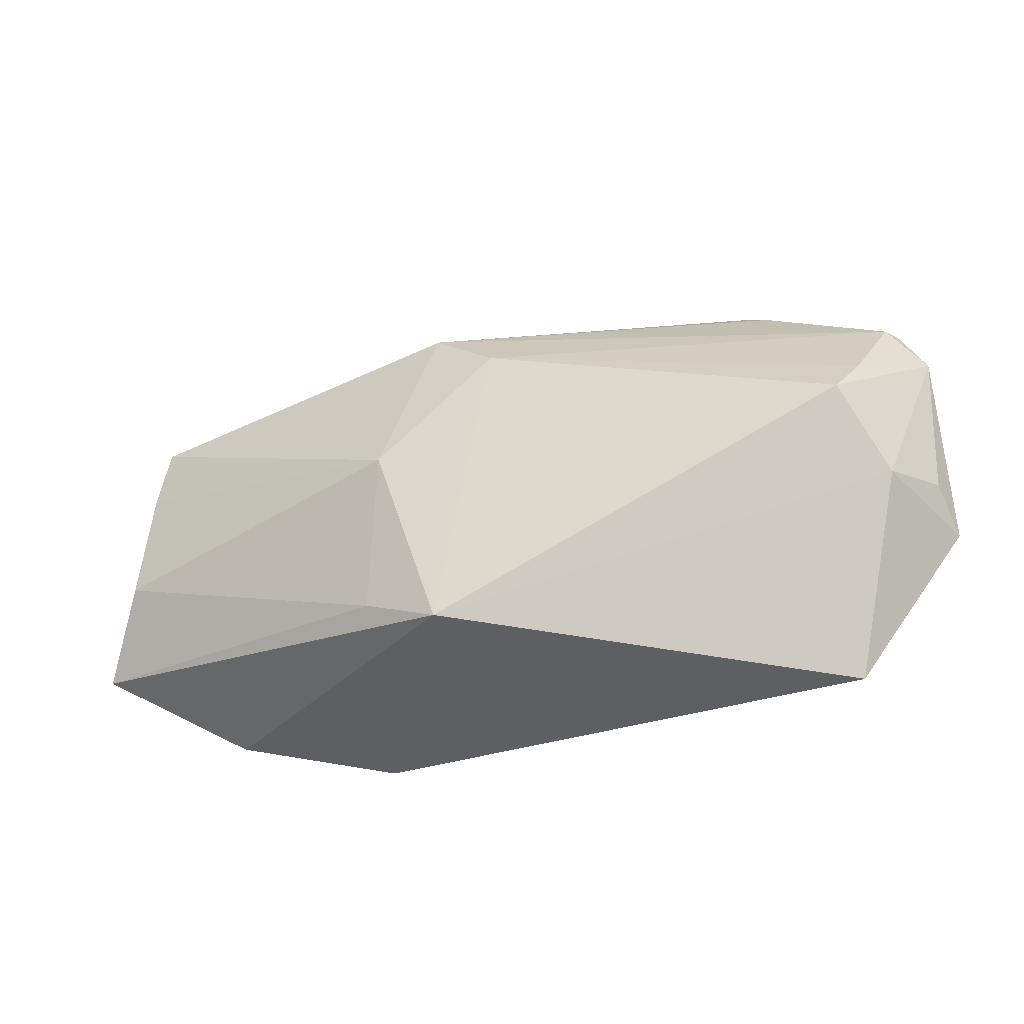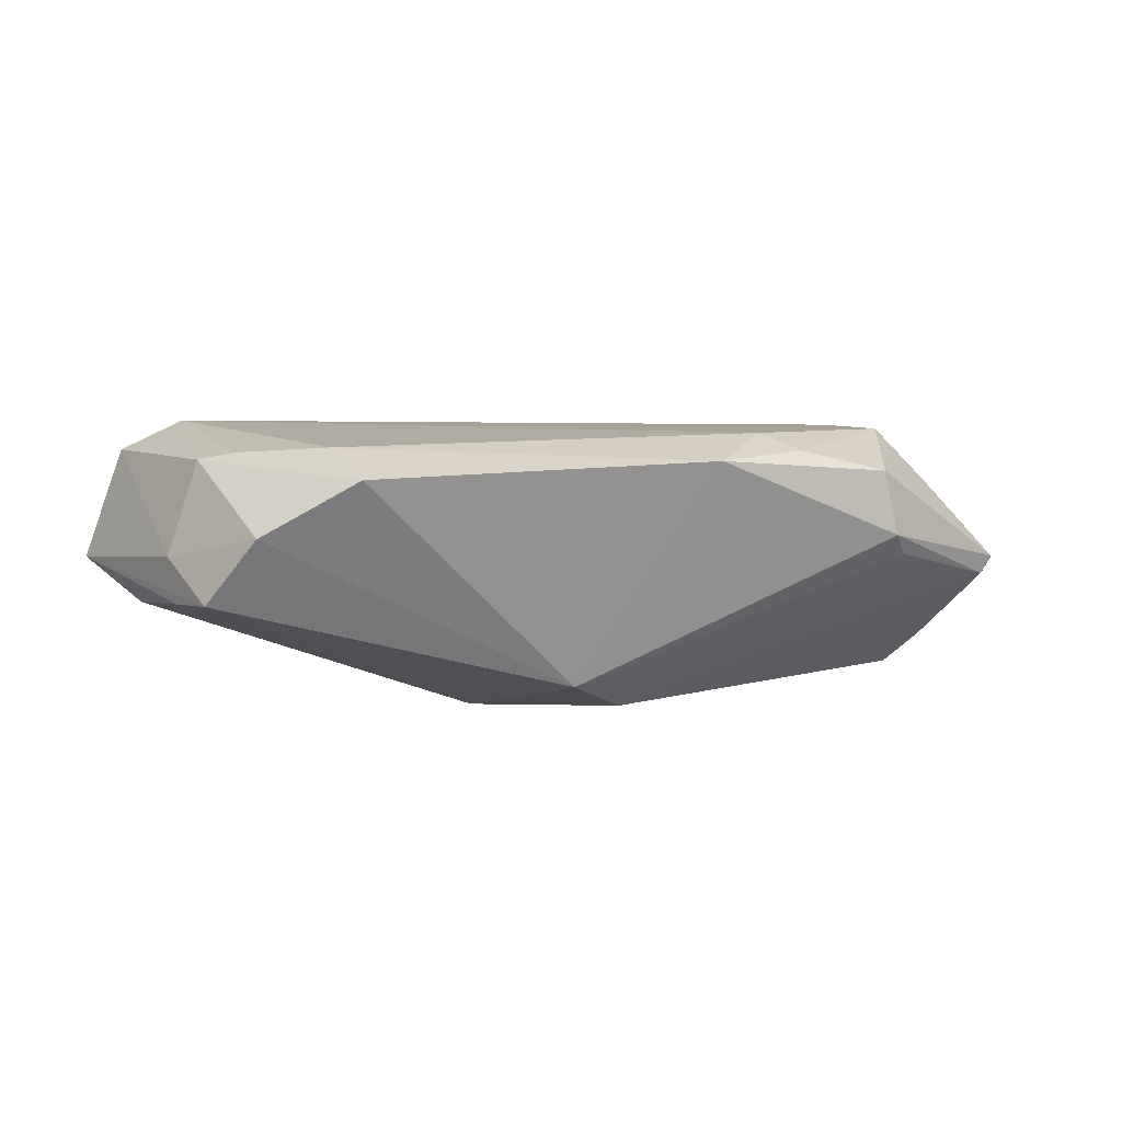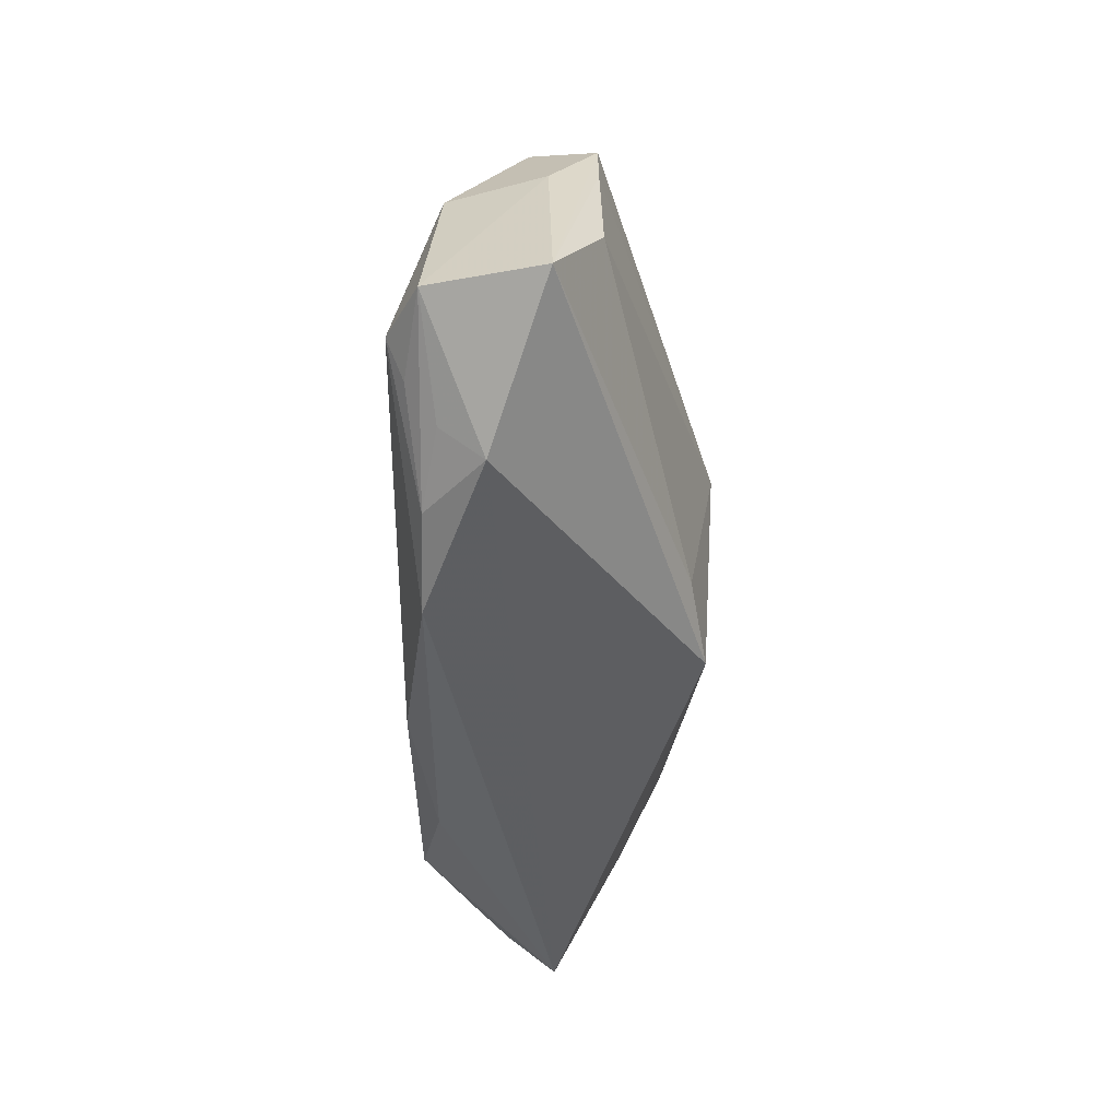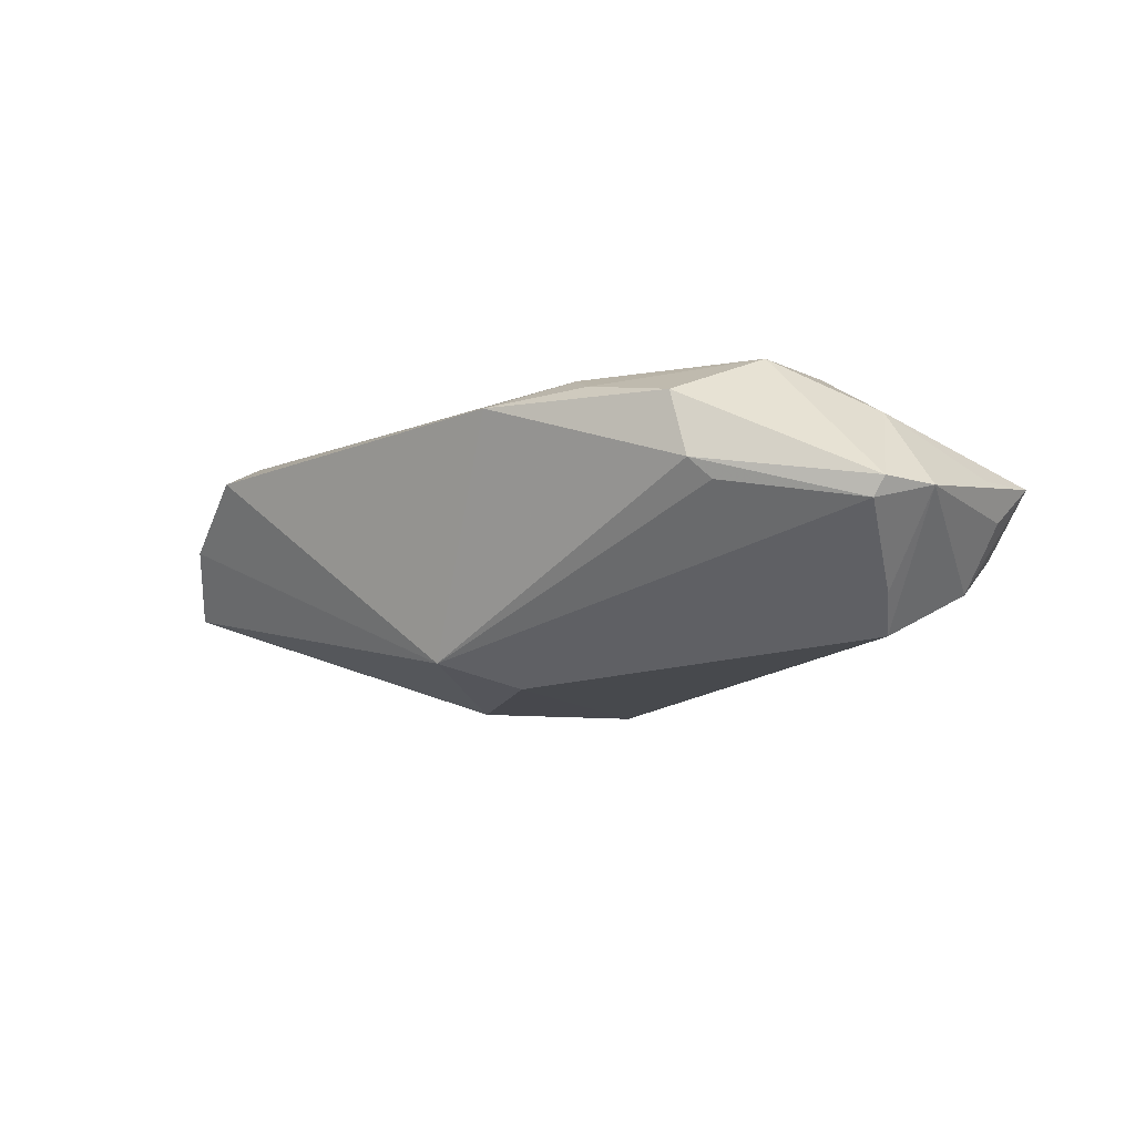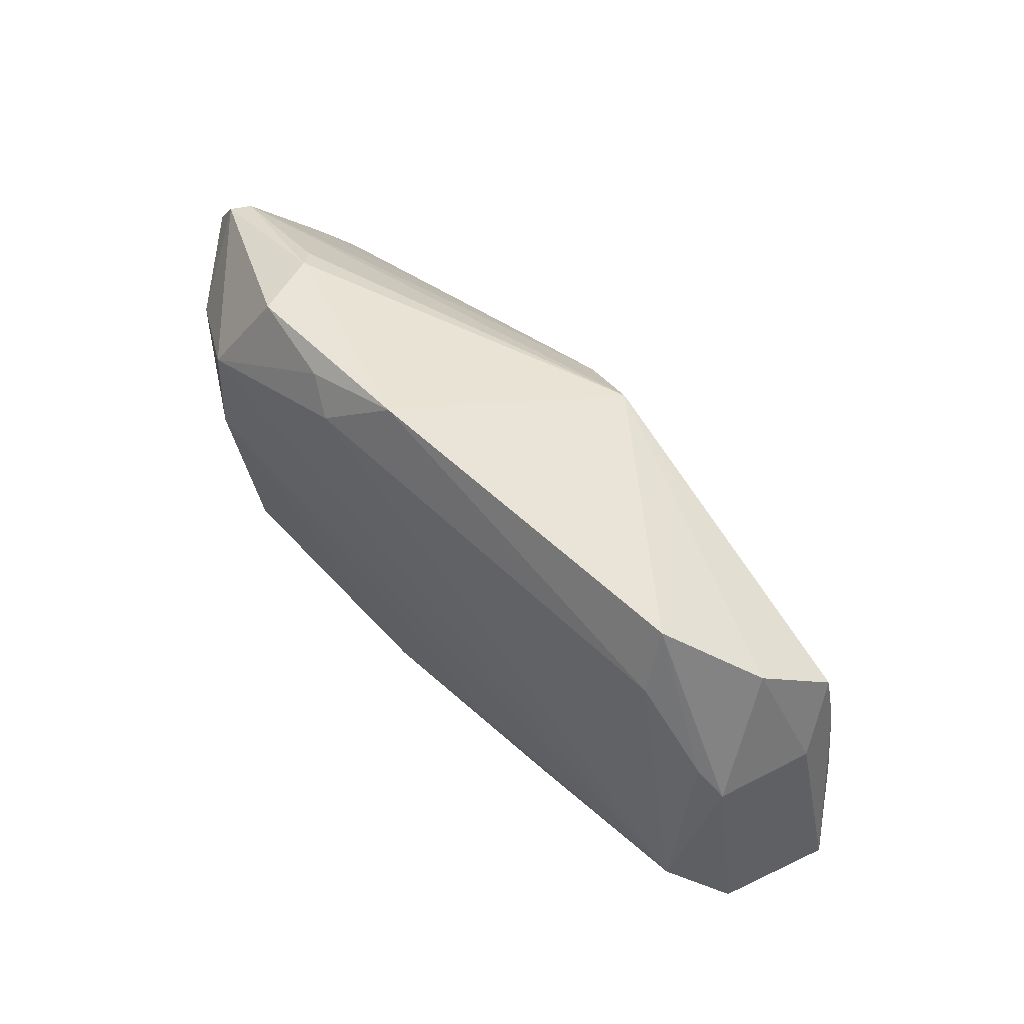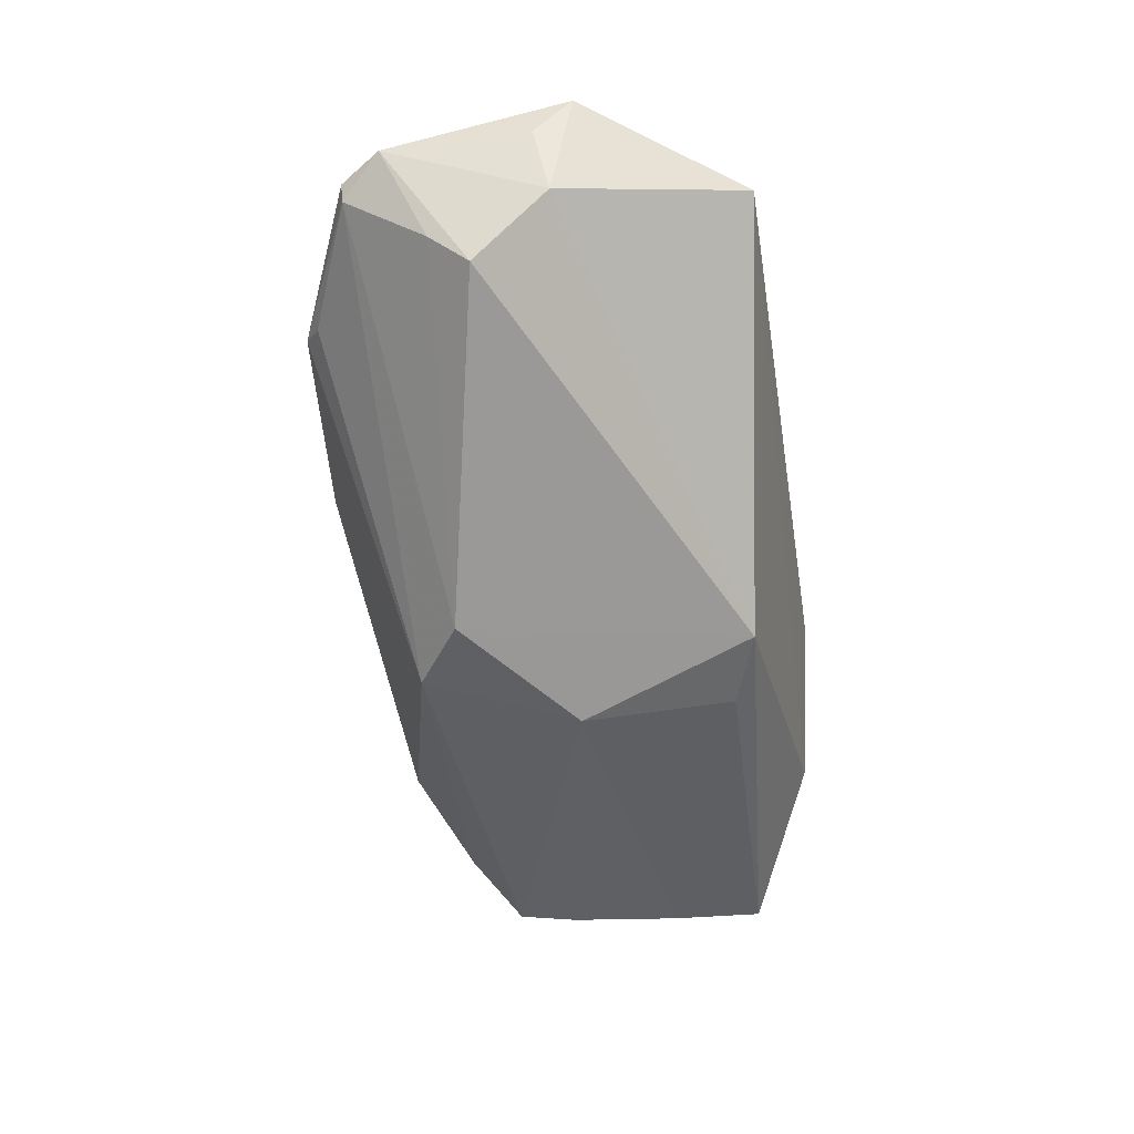
<metadata>
{"format":"obj","ext":"obj","renderer":"f3d","projection":"perspective","resolution":1024,"background":"white","views":[{"elev":-28.4,"azim":-163.3,"up":"+Y"},{"elev":1.9,"azim":158.2,"up":"+Z"},{"elev":-45.7,"azim":89.9,"up":"+Y"},{"elev":-11.9,"azim":-145.7,"up":"+Z"},{"elev":60.2,"azim":44.8,"up":"+Y"},{"elev":-64.4,"azim":-80.6,"up":"+Z"}]}
</metadata>
<code>
v 0.04437 -0.01906 0.01624
v -0.04662 -0.02392 0.006617
v 0.04918 0.00621 0.01288
v -0.04188 -0.01786 0.01443
v 0.05444 -0.01604 0.01452
v 0.04077 -0.02721 0.007562
v -0.04686 -0.01416 0.01177
v -0.05871 -0.01043 0.004219
v 0.0528 0.006164 0.001314
v 0.05372 -0.006543 -0.004612
v -0.04352 -0.02162 0.01072
v -0.04539 -0.03019 0.0005929
v 0.0455 0.02087 0.003648
v 0.01486 -0.01904 -0.01499
v -0.052 -0.006592 -0.008378
v -0.03653 0.02523 0.001235
v 0.005144 -0.02252 -0.01692
v -0.02105 0.02664 0.01414
v 0.05018 0.01467 -0.004247
v 0.02138 -0.03019 0.01483
v 0.05194 0.007358 -0.004283
v 0.03641 0.0195 0.01417
v -0.04671 0.003497 -0.01423
v -0.04969 0.008864 0.01061
v 0.04685 -0.01482 0.01831
v -0.03446 -0.02037 0.01743
v -0.01925 -0.02632 0.01472
v -0.0492 0.008249 -0.01018
v 0.03486 0.0273 0.01034
v -0.03247 0.02749 0.0117
v 0.04553 0.009447 0.01368
v -0.008672 0.03019 0.01271
v -0.00242 0.01345 -0.01785
v -0.01705 0.02313 0.01635
v 0.01268 0.0002076 -0.01831
v -0.03813 0.01547 0.01736
v 0.006003 0.01949 -0.01469
v 0.01414 -0.01801 0.01831
v -0.05754 0.01312 0.0001071
v -0.03817 0.001698 0.01831
v -0.003968 -0.02352 0.01803
v 0.04205 -0.02351 0.01274
v -0.05705 -0.005298 -0.0006603
v -0.05262 0.01835 -0.00168
v 0.05871 -0.01788 0.0007796
v 0.03286 -0.02683 0.01455
v -0.05411 0.01841 0.0006425
v -0.03451 0.02728 0.003659
v -0.05764 -0.001198 0.003437
f 5 45 9
f 8 40 24
f 25 20 46
f 46 42 5
f 8 12 2
f 12 26 2
f 12 20 27
f 27 26 12
f 40 26 41
f 41 20 25
f 41 27 20
f 26 27 41
f 6 20 12
f 12 17 6
f 6 17 45
f 6 46 20
f 42 46 6
f 6 45 5
f 5 42 6
f 3 13 29
f 3 25 5
f 5 9 3
f 3 9 13
f 13 9 19
f 19 9 45
f 22 34 25
f 29 32 22
f 22 32 34
f 40 25 36
f 25 34 36
f 36 24 40
f 5 25 1
f 1 46 5
f 25 46 1
f 8 2 4
f 4 26 40
f 38 25 40
f 40 41 38
f 38 41 25
f 33 17 23
f 23 28 33
f 45 17 14
f 35 17 33
f 35 14 17
f 31 3 29
f 29 22 31
f 25 3 31
f 31 22 25
f 34 32 18
f 18 36 34
f 37 35 33
f 19 35 37
f 29 13 37
f 13 19 37
f 37 32 29
f 11 2 26
f 26 4 11
f 11 4 2
f 7 40 8
f 8 4 7
f 7 4 40
f 33 28 44
f 44 37 33
f 16 37 44
f 30 18 32
f 36 18 30
f 15 17 12
f 15 23 17
f 15 12 8
f 45 14 10
f 14 35 10
f 32 37 48
f 48 37 16
f 48 30 32
f 16 44 48
f 43 15 8
f 21 35 19
f 21 10 35
f 21 19 45
f 45 10 21
f 30 48 47
f 36 30 47
f 47 48 44
f 24 36 47
f 15 43 39
f 28 23 39
f 23 15 39
f 39 44 28
f 39 47 44
f 39 43 8
f 24 47 39
f 8 24 49
f 49 39 8
f 24 39 49

</code>
